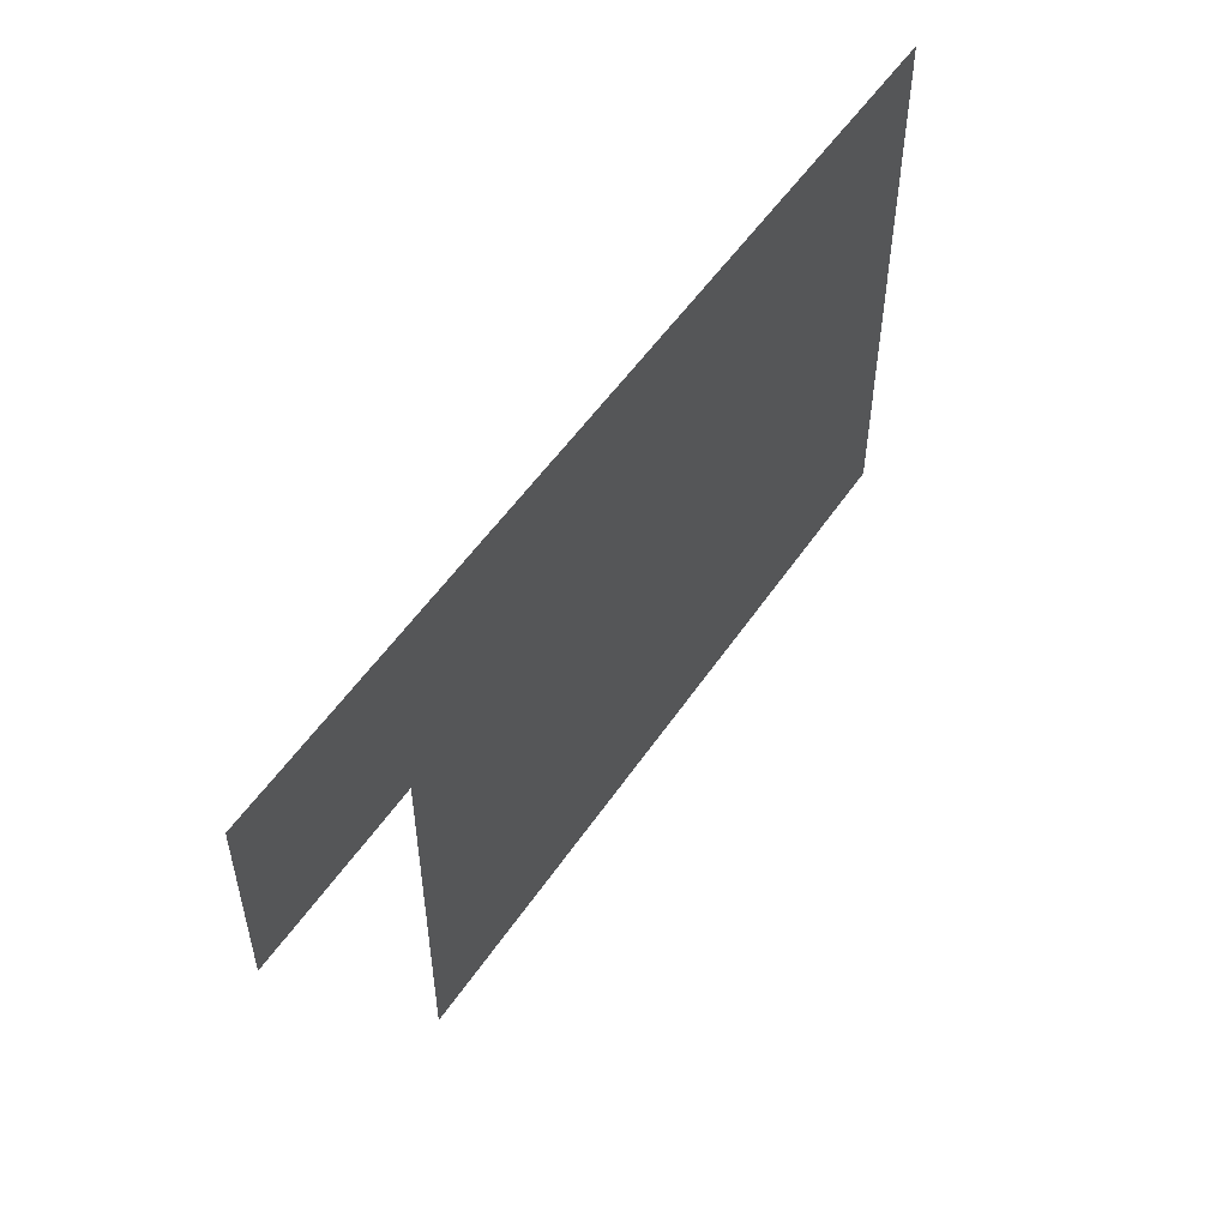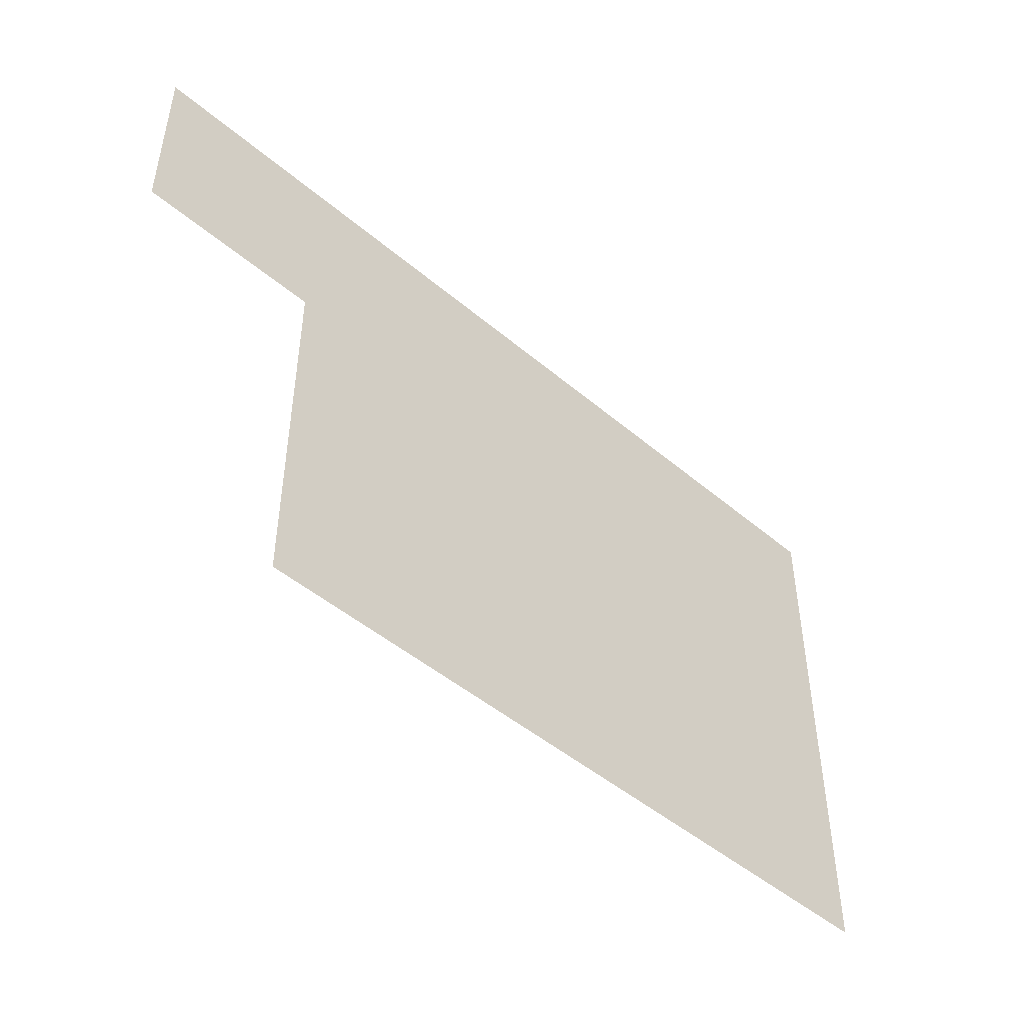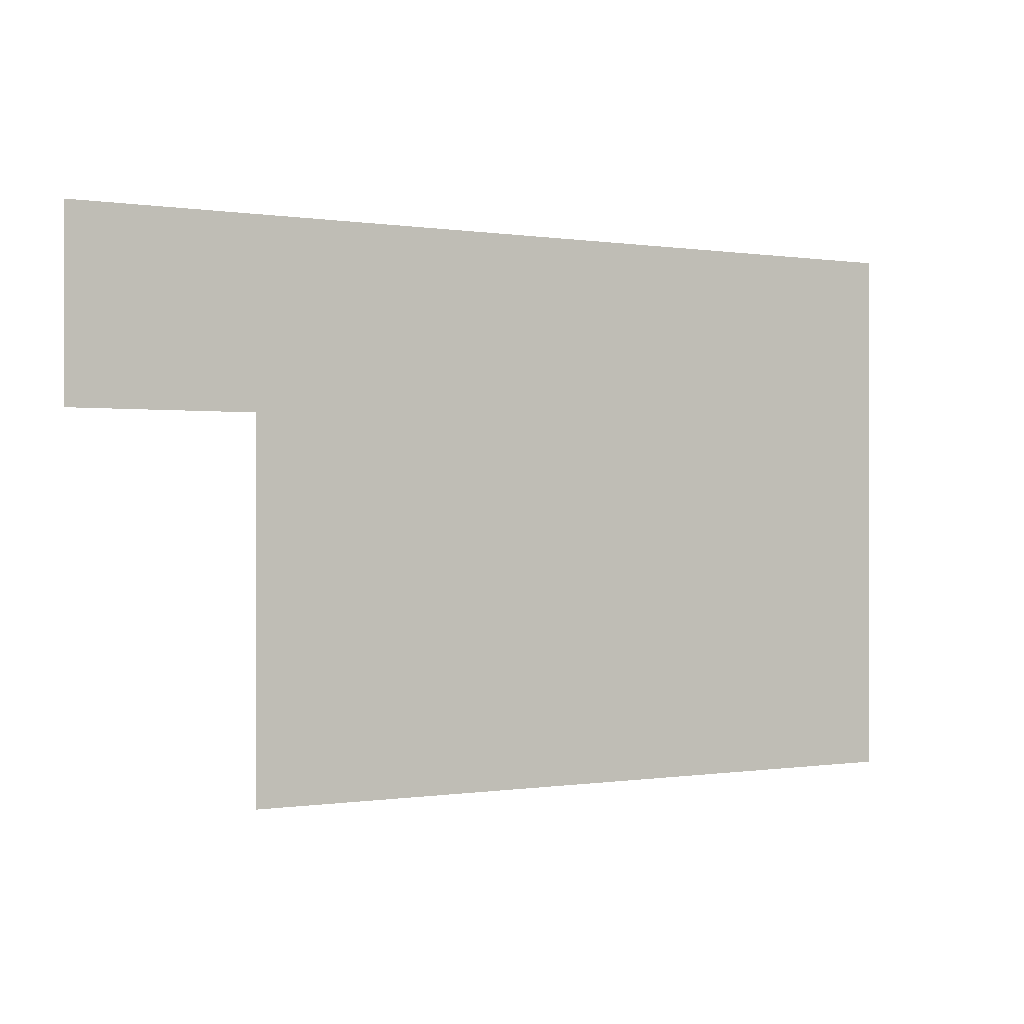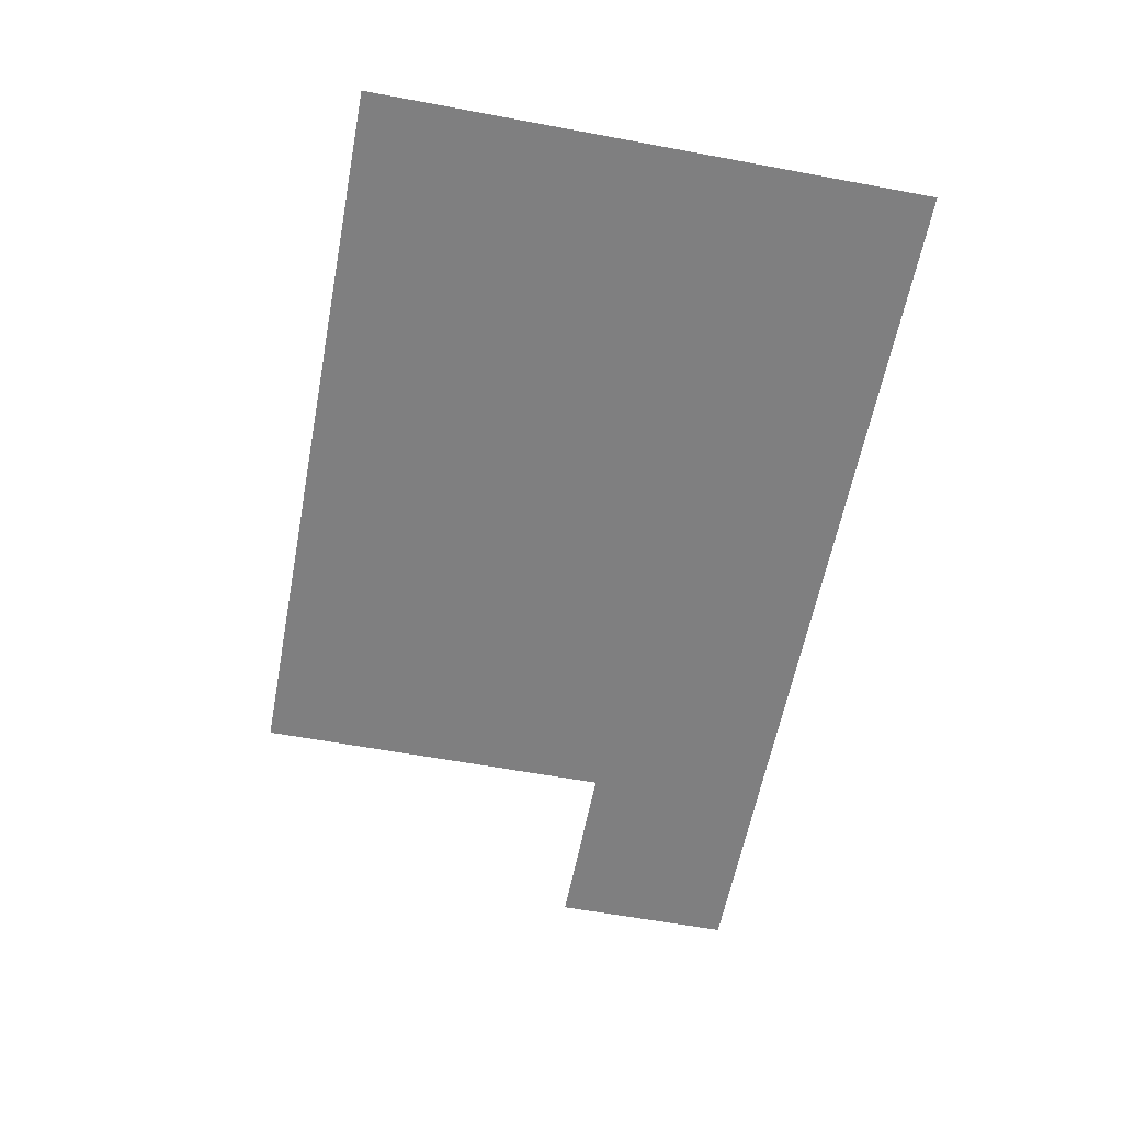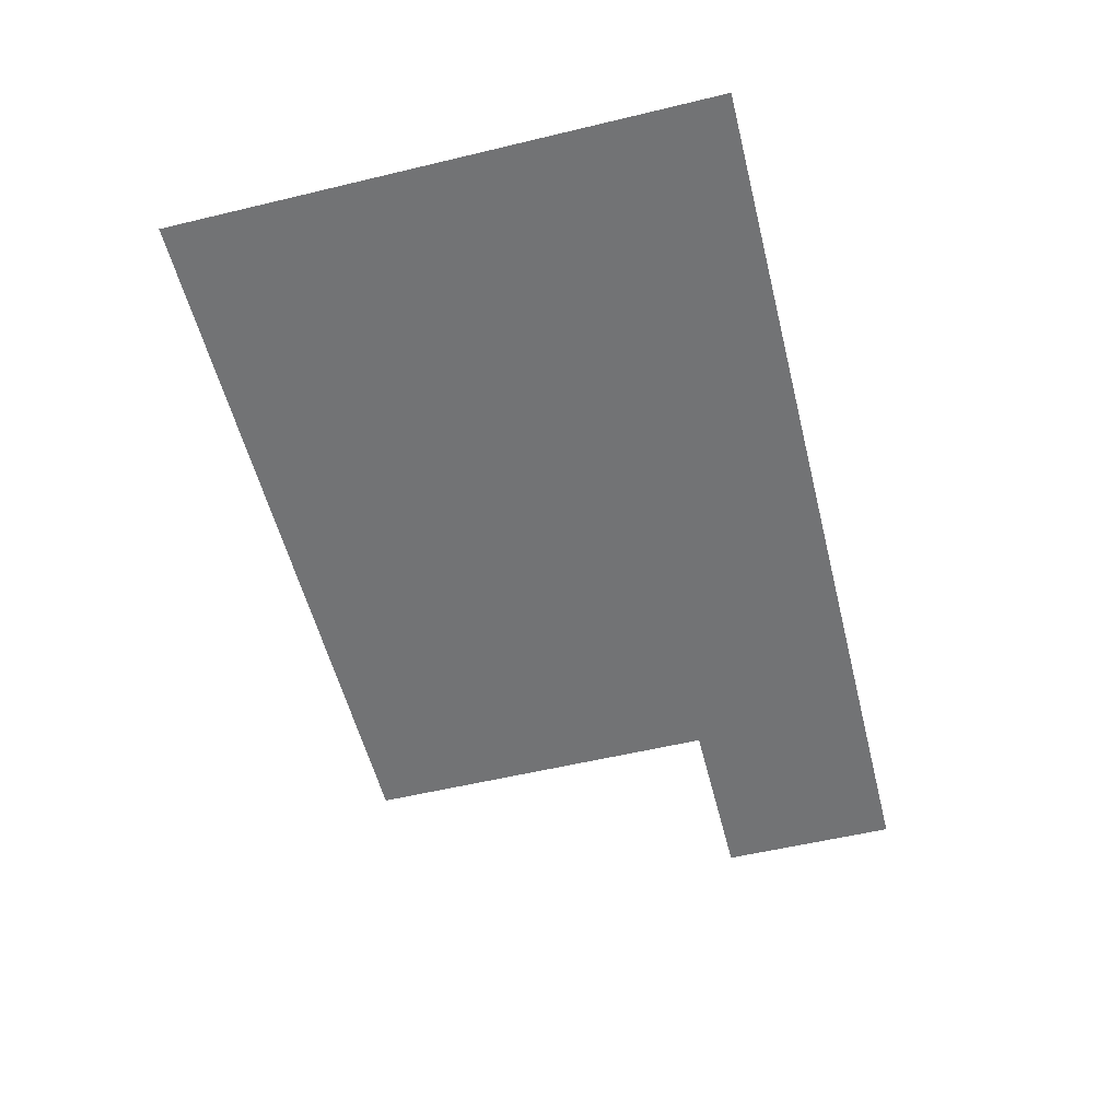
<metadata>
{"format":"obj","ext":"obj","renderer":"f3d","projection":"perspective","resolution":1024,"background":"white","views":[{"elev":53.1,"azim":-56.8,"up":"+Y"},{"elev":-47.6,"azim":-43.6,"up":"+Y"},{"elev":-0.1,"azim":-30.8,"up":"+Y"},{"elev":-59.8,"azim":79.2,"up":"+Z"},{"elev":-55.8,"azim":104.1,"up":"+Z"}]}
</metadata>
<code>
v 0 -160 0
v -64 -160 0
v -64 -128 0
v 0 -128 0
v -32 -160 0
v -96 -160 0
v -96 -128 0
v -32 -128 0
v -64 -160 0
v -128 -160 0
v -128 -128 0
v -64 -128 0
v -96 -160 0
v -160 -160 0
v -160 -128 0
v -96 -128 0
v 0 -192 0
v -64 -192 0
v -64 -160 0
v 0 -160 0
v -64 -192 0
v -128 -192 0
v -128 -160 0
v -64 -160 0
v 0 -224 0
v -64 -224 0
v -64 -192 0
v 0 -192 0
v -64 -224 0
v -128 -224 0
v -128 -192 0
v -64 -192 0
g Mapa_mesh_0013
f 1 2 3 4
f 5 6 7 8
f 9 10 11 12
f 13 14 15 16
f 17 18 19 20
f 21 22 23 24
f 25 26 27 28
f 29 30 31 32

</code>
